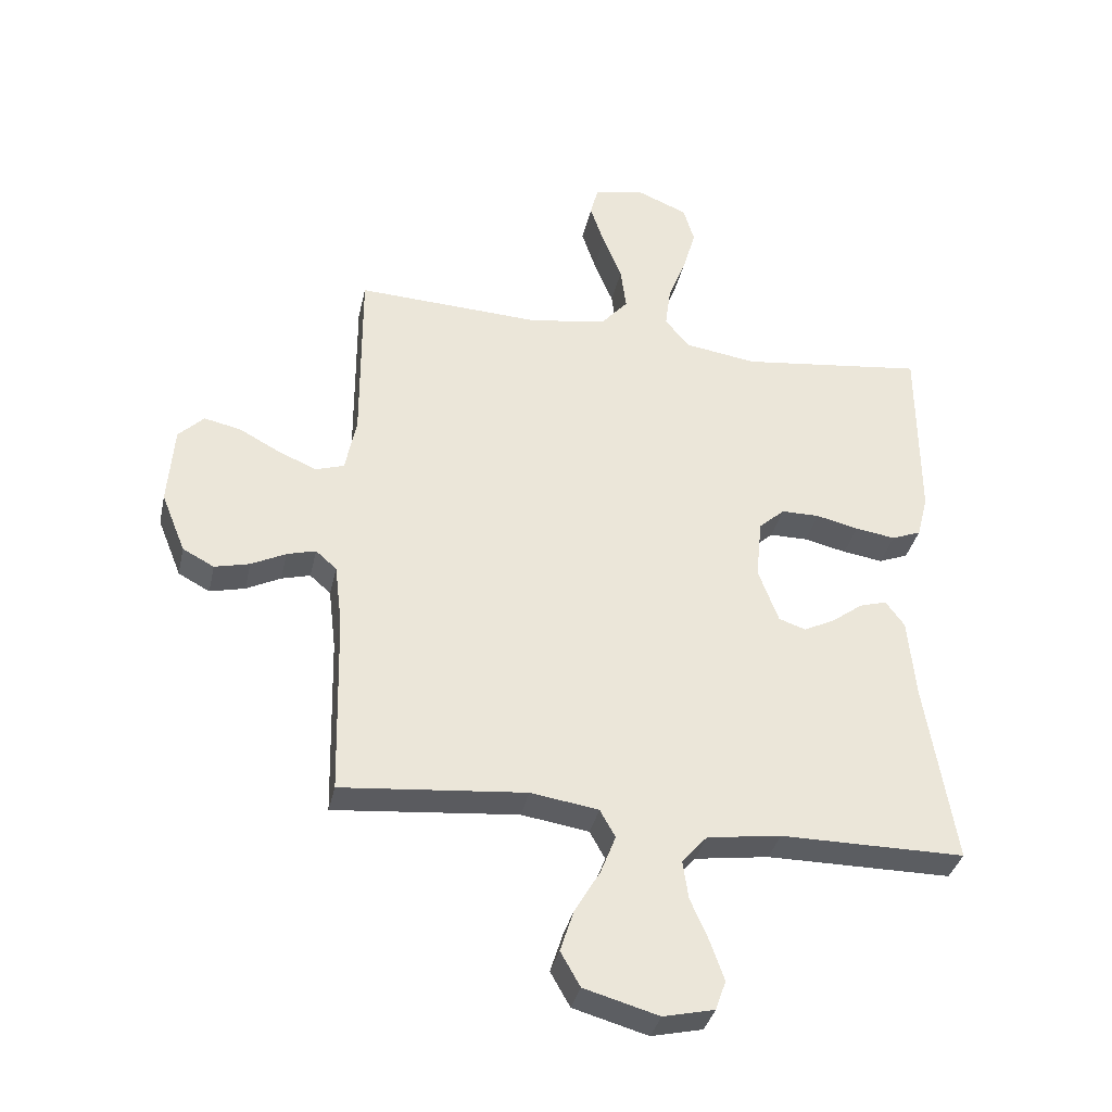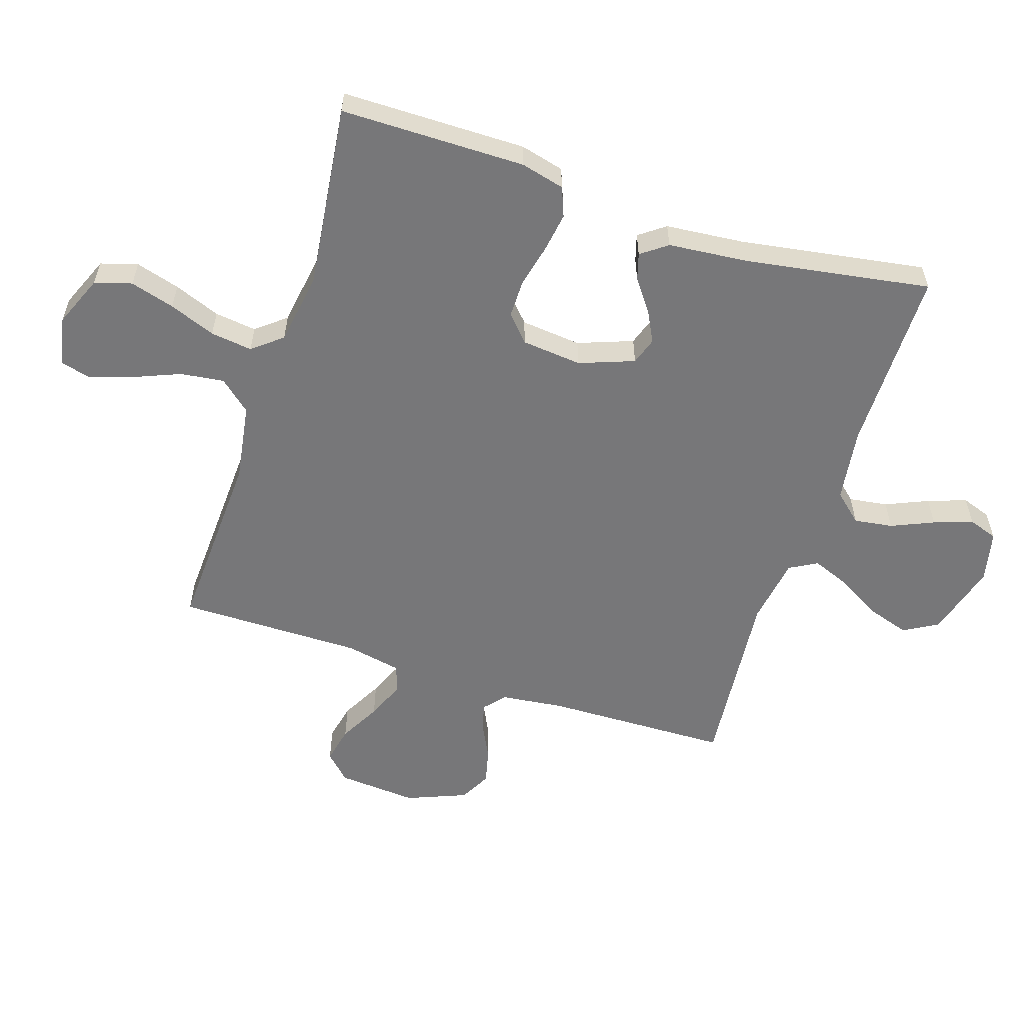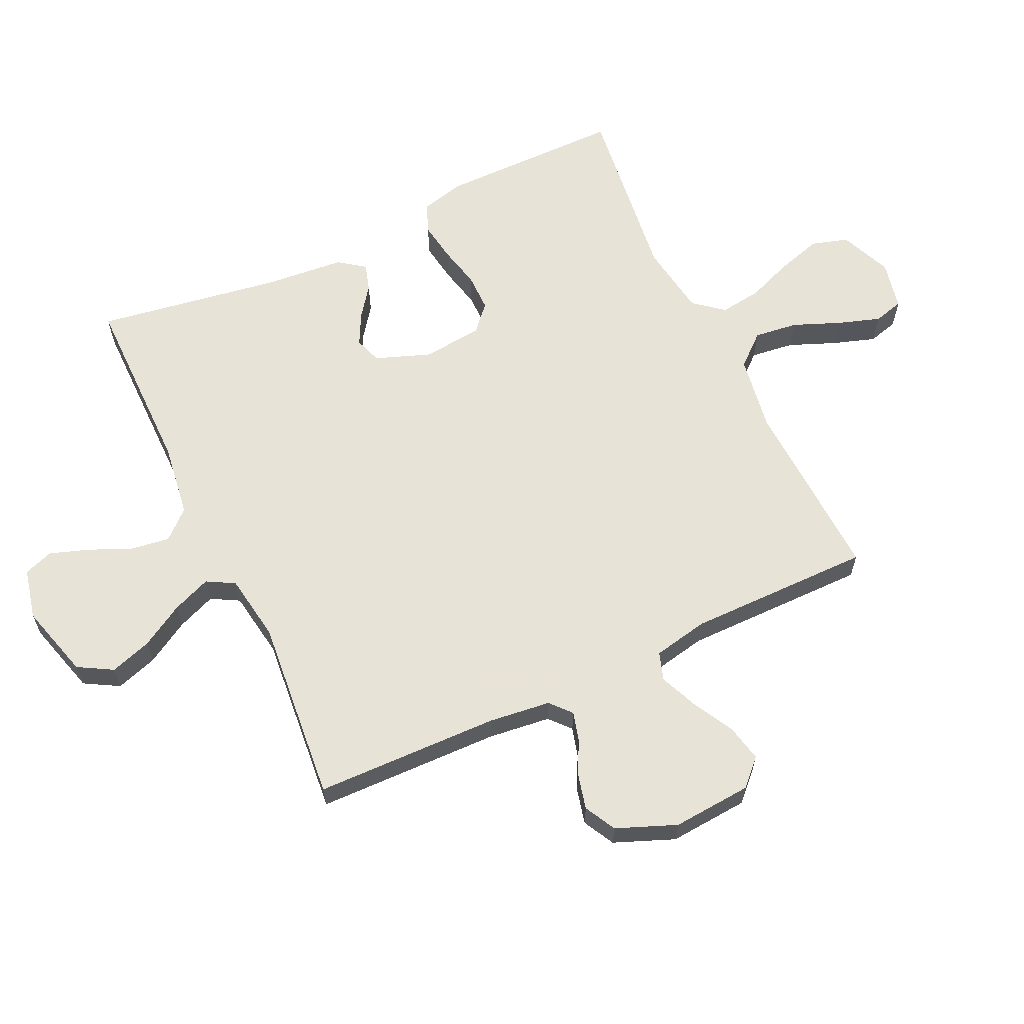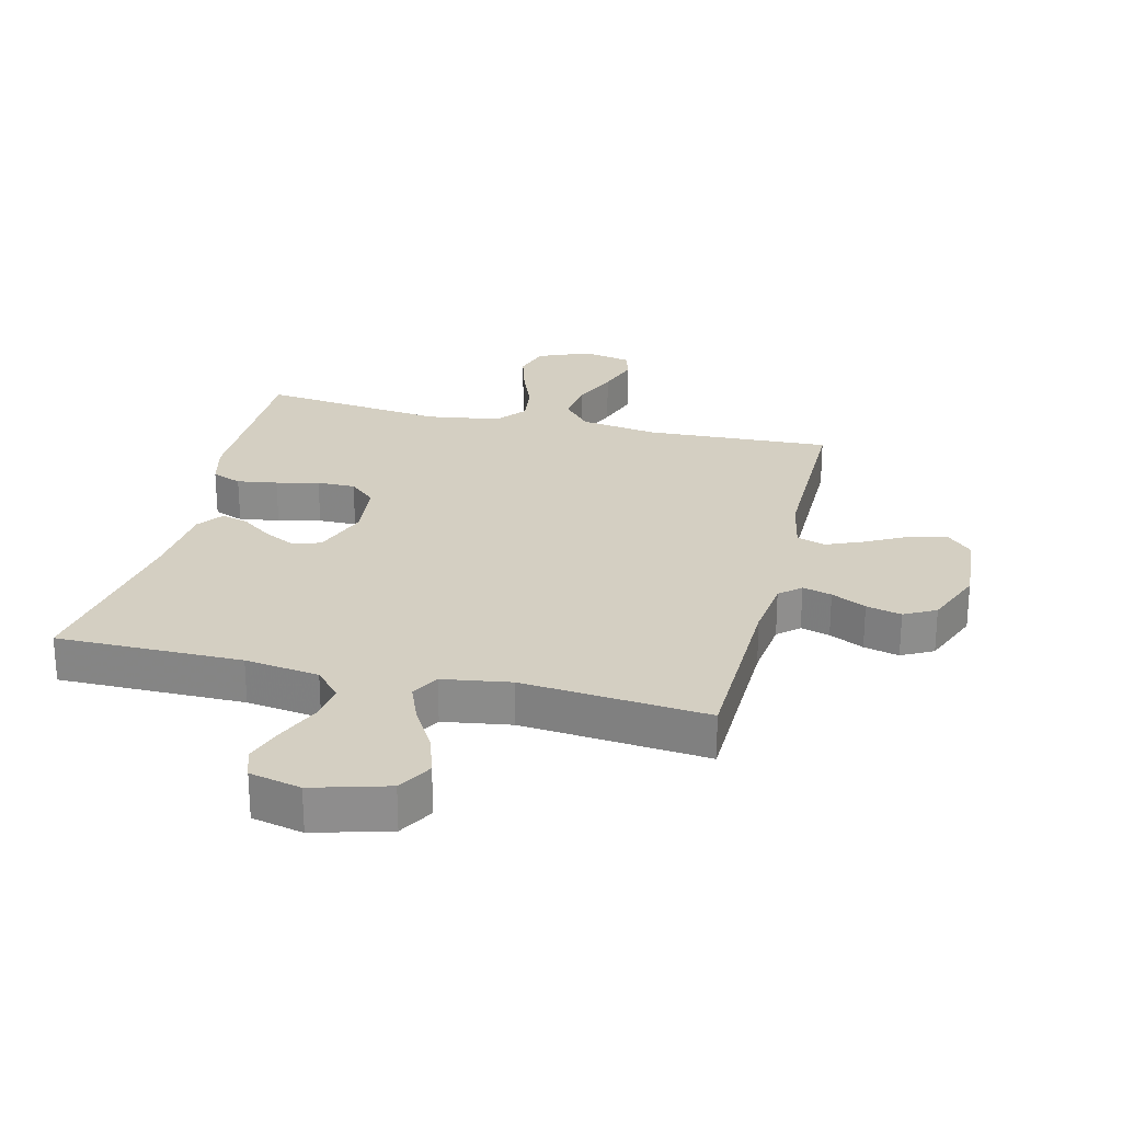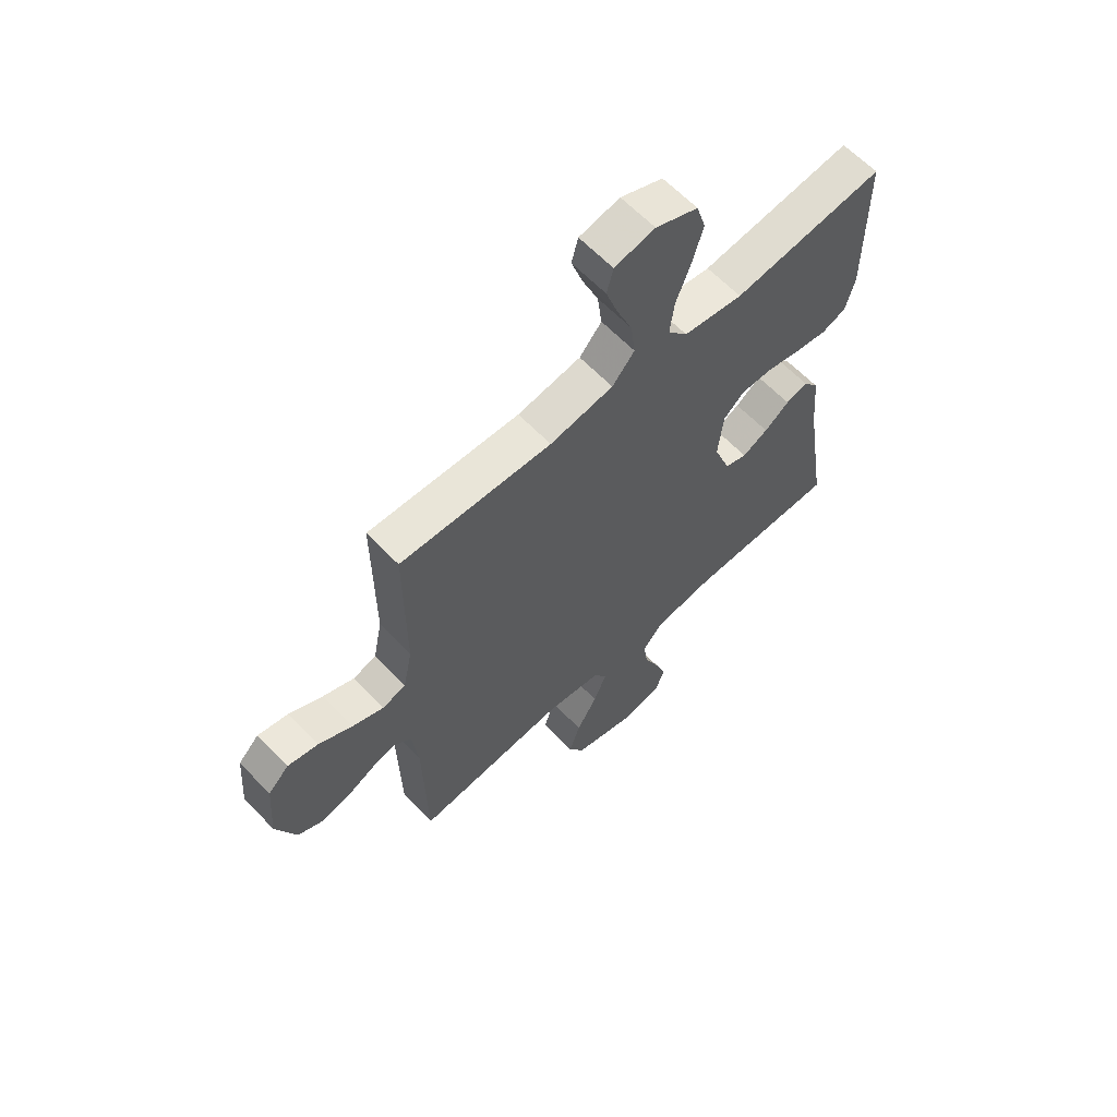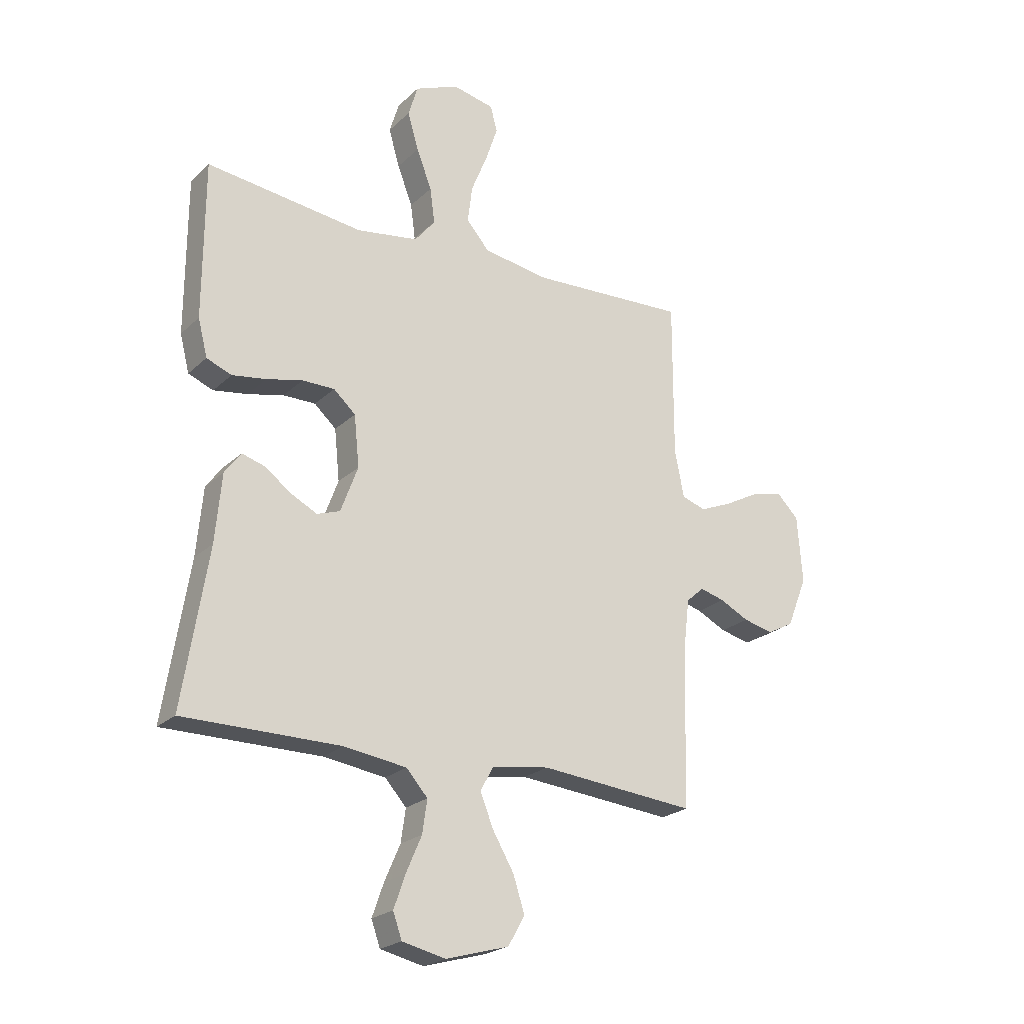
<metadata>
{"format":"obj","ext":"obj","renderer":"f3d","projection":"perspective","resolution":1024,"background":"white","views":[{"elev":-35.6,"azim":-12.3,"up":"+Z"},{"elev":-57.2,"azim":72.0,"up":"+Y"},{"elev":62.6,"azim":-115.2,"up":"+Y"},{"elev":25.5,"azim":-166.3,"up":"+Y"},{"elev":62.5,"azim":-43.6,"up":"+Z"},{"elev":-22.8,"azim":146.9,"up":"+Z"}]}
</metadata>
<code>
v 0.5 0.07 0.5
v 0.501 0.07 0.2
v 0.483 0.07 0.129
v 0.435 0.07 0.11
v 0.37 0.07 0.12
v 0.301 0.07 0.136
v 0.239 0.07 0.136
v 0.197 0.07 0.098
v 0.187 0.07 0
v 0.22 0.07 -0.089
v 0.264 0.07 -0.104
v 0.315 0.07 -0.078
v 0.365 0.07 -0.041
v 0.409 0.07 -0.028
v 0.44 0.07 -0.07
v 0.452 0.07 -0.2
v 0.5 0.07 -0.5
v 0.2 0.07 -0.5
v 0.08 0.07 -0.517
v 0.039 0.07 -0.563
v 0.048 0.07 -0.626
v 0.078 0.07 -0.695
v 0.1 0.07 -0.758
v 0.083 0.07 -0.806
v 0 0.07 -0.825
v -0.121 0.07 -0.791
v -0.153 0.07 -0.735
v -0.131 0.07 -0.667
v -0.09 0.07 -0.597
v -0.065 0.07 -0.534
v -0.09 0.07 -0.489
v -0.2 0.07 -0.472
v -0.5 0.07 -0.5
v -0.507 0.07 -0.2
v -0.519 0.07 -0.099
v -0.553 0.07 -0.069
v -0.6 0.07 -0.082
v -0.656 0.07 -0.11
v -0.713 0.07 -0.124
v -0.764 0.07 -0.097
v -0.803 0.07 0
v -0.793 0.07 0.129
v -0.752 0.07 0.17
v -0.692 0.07 0.157
v -0.625 0.07 0.121
v -0.563 0.07 0.095
v -0.517 0.07 0.11
v -0.499 0.07 0.2
v -0.5 0.07 0.5
v -0.2 0.07 0.486
v -0.074 0.07 0.506
v -0.03 0.07 0.557
v -0.039 0.07 0.628
v -0.07 0.07 0.704
v -0.093 0.07 0.773
v -0.08 0.07 0.822
v 0 0.07 0.839
v 0.084 0.07 0.804
v 0.102 0.07 0.744
v 0.081 0.07 0.672
v 0.052 0.07 0.597
v 0.043 0.07 0.529
v 0.082 0.07 0.481
v 0.2 0.07 0.463
v 0.5 0 0.5
v 0.501 0 0.2
v 0.483 0 0.129
v 0.435 0 0.11
v 0.37 0 0.12
v 0.301 0 0.136
v 0.239 0 0.136
v 0.197 0 0.098
v 0.187 0 0
v 0.22 0 -0.089
v 0.264 0 -0.104
v 0.315 0 -0.078
v 0.365 0 -0.041
v 0.409 0 -0.028
v 0.44 0 -0.07
v 0.452 0 -0.2
v 0.5 0 -0.5
v 0.2 0 -0.5
v 0.08 0 -0.517
v 0.039 0 -0.563
v 0.048 0 -0.626
v 0.078 0 -0.695
v 0.1 0 -0.758
v 0.083 0 -0.806
v 0 0 -0.825
v -0.121 0 -0.791
v -0.153 0 -0.735
v -0.131 0 -0.667
v -0.09 0 -0.597
v -0.065 0 -0.534
v -0.09 0 -0.489
v -0.2 0 -0.472
v -0.5 0 -0.5
v -0.507 0 -0.2
v -0.519 0 -0.099
v -0.553 0 -0.069
v -0.6 0 -0.082
v -0.656 0 -0.11
v -0.713 0 -0.124
v -0.764 0 -0.097
v -0.803 0 0
v -0.793 0 0.129
v -0.752 0 0.17
v -0.692 0 0.157
v -0.625 0 0.121
v -0.563 0 0.095
v -0.517 0 0.11
v -0.499 0 0.2
v -0.5 0 0.5
v -0.2 0 0.486
v -0.074 0 0.506
v -0.03 0 0.557
v -0.039 0 0.628
v -0.07 0 0.704
v -0.093 0 0.773
v -0.08 0 0.822
v 0 0 0.839
v 0.084 0 0.804
v 0.102 0 0.744
v 0.081 0 0.672
v 0.052 0 0.597
v 0.043 0 0.529
v 0.082 0 0.481
v 0.2 0 0.463
f 58 59 60 61
f 56 57 58 61
f 56 61 62
f 53 54 55 56
f 53 56 62
f 52 53 62 63
f 48 49 50
f 47 48 50 51
f 42 43 44 45
f 42 45 46
f 41 42 46
f 40 41 46 47
f 37 38 39 40
f 36 37 40 47
f 32 33 34
f 31 32 34 35
f 26 27 28 29
f 26 29 30
f 25 26 30
f 24 25 30
f 21 22 23 24
f 21 24 30
f 20 21 30 31
f 16 17 18
f 16 18 19
f 15 16 19
f 12 13 14 15
f 11 12 15 19
f 10 11 19 20
f 3 4 5 6
f 1 2 3 6
f 64 1 6 7
f 63 64 7 8
f 51 52 63 8
f 35 36 47 51
f 35 51 8 9
f 20 31 35
f 9 10 20 35
f 125 124 123 122
f 125 122 121 120
f 126 125 120
f 120 119 118 117
f 126 120 117
f 127 126 117 116
f 114 113 112
f 115 114 112 111
f 109 108 107 106
f 110 109 106
f 110 106 105
f 111 110 105 104
f 104 103 102 101
f 111 104 101 100
f 98 97 96
f 99 98 96 95
f 93 92 91 90
f 94 93 90
f 94 90 89
f 94 89 88
f 88 87 86 85
f 94 88 85
f 95 94 85 84
f 82 81 80
f 83 82 80
f 83 80 79
f 79 78 77 76
f 83 79 76 75
f 84 83 75 74
f 70 69 68 67
f 70 67 66 65
f 71 70 65 128
f 72 71 128 127
f 72 127 116 115
f 115 111 100 99
f 73 72 115 99
f 99 95 84
f 99 84 74 73
f 1 65 66 2
f 2 66 67 3
f 3 67 68 4
f 4 68 69 5
f 5 69 70 6
f 6 70 71 7
f 7 71 72 8
f 8 72 73 9
f 9 73 74 10
f 10 74 75 11
f 11 75 76 12
f 12 76 77 13
f 13 77 78 14
f 14 78 79 15
f 15 79 80 16
f 16 80 81 17
f 17 81 82 18
f 18 82 83 19
f 19 83 84 20
f 20 84 85 21
f 21 85 86 22
f 22 86 87 23
f 23 87 88 24
f 24 88 89 25
f 25 89 90 26
f 26 90 91 27
f 27 91 92 28
f 28 92 93 29
f 29 93 94 30
f 30 94 95 31
f 31 95 96 32
f 32 96 97 33
f 33 97 98 34
f 34 98 99 35
f 35 99 100 36
f 36 100 101 37
f 37 101 102 38
f 38 102 103 39
f 39 103 104 40
f 40 104 105 41
f 41 105 106 42
f 42 106 107 43
f 43 107 108 44
f 44 108 109 45
f 45 109 110 46
f 46 110 111 47
f 47 111 112 48
f 48 112 113 49
f 49 113 114 50
f 50 114 115 51
f 51 115 116 52
f 52 116 117 53
f 53 117 118 54
f 54 118 119 55
f 55 119 120 56
f 56 120 121 57
f 57 121 122 58
f 58 122 123 59
f 59 123 124 60
f 60 124 125 61
f 61 125 126 62
f 62 126 127 63
f 63 127 128 64
f 64 128 65 1

</code>
